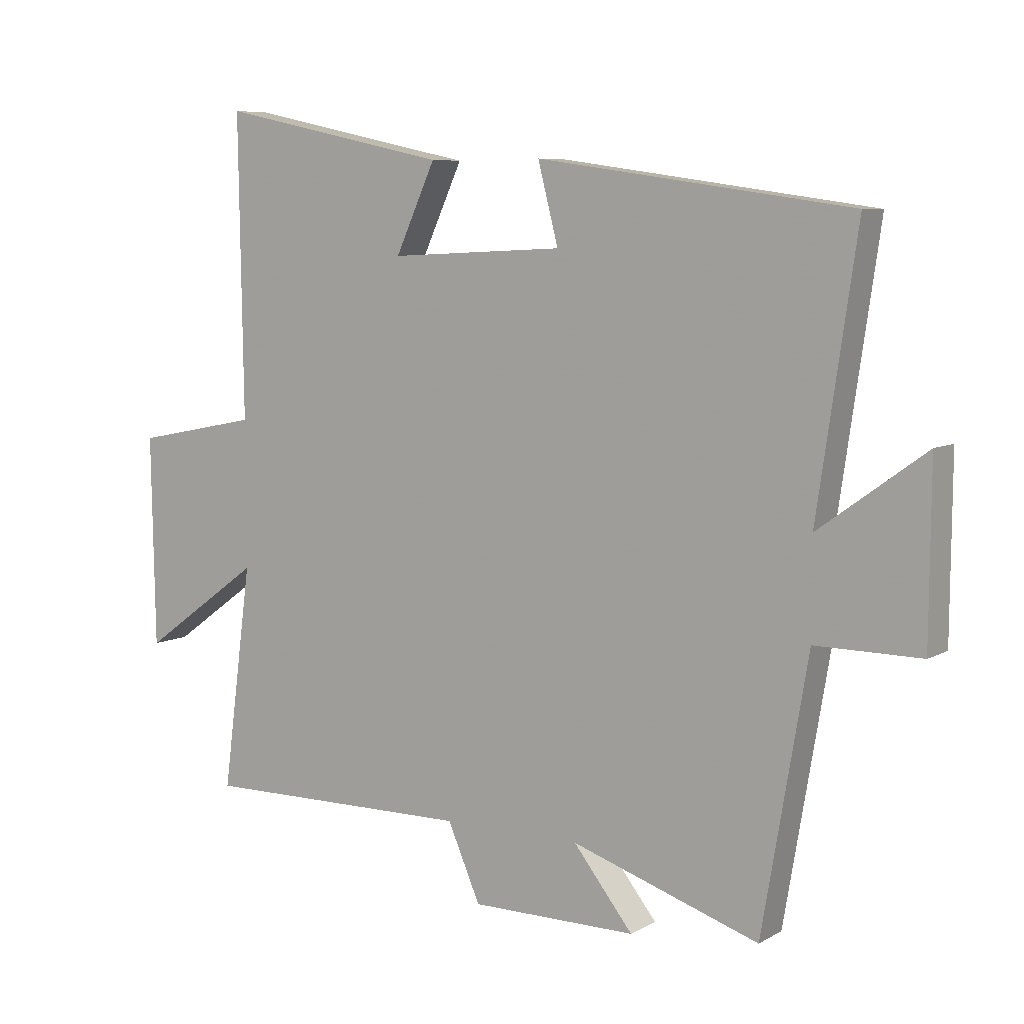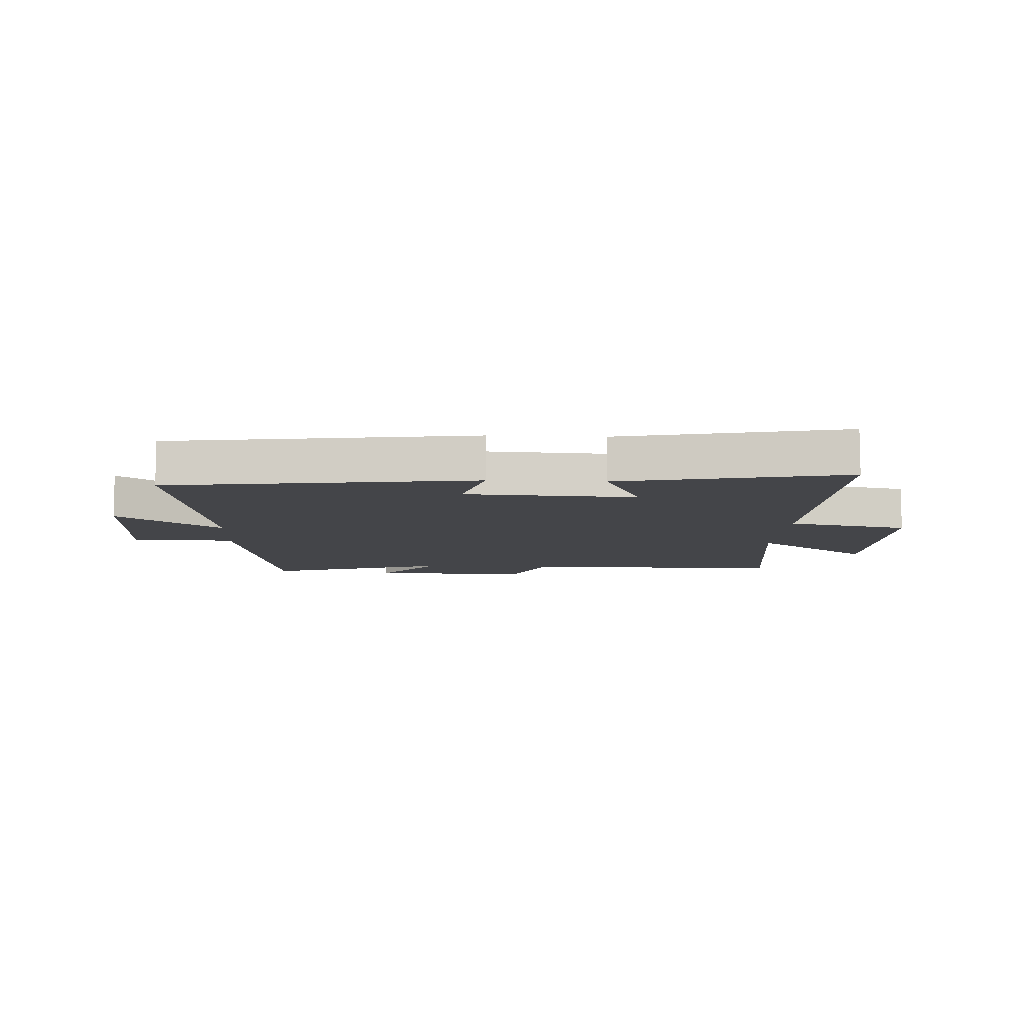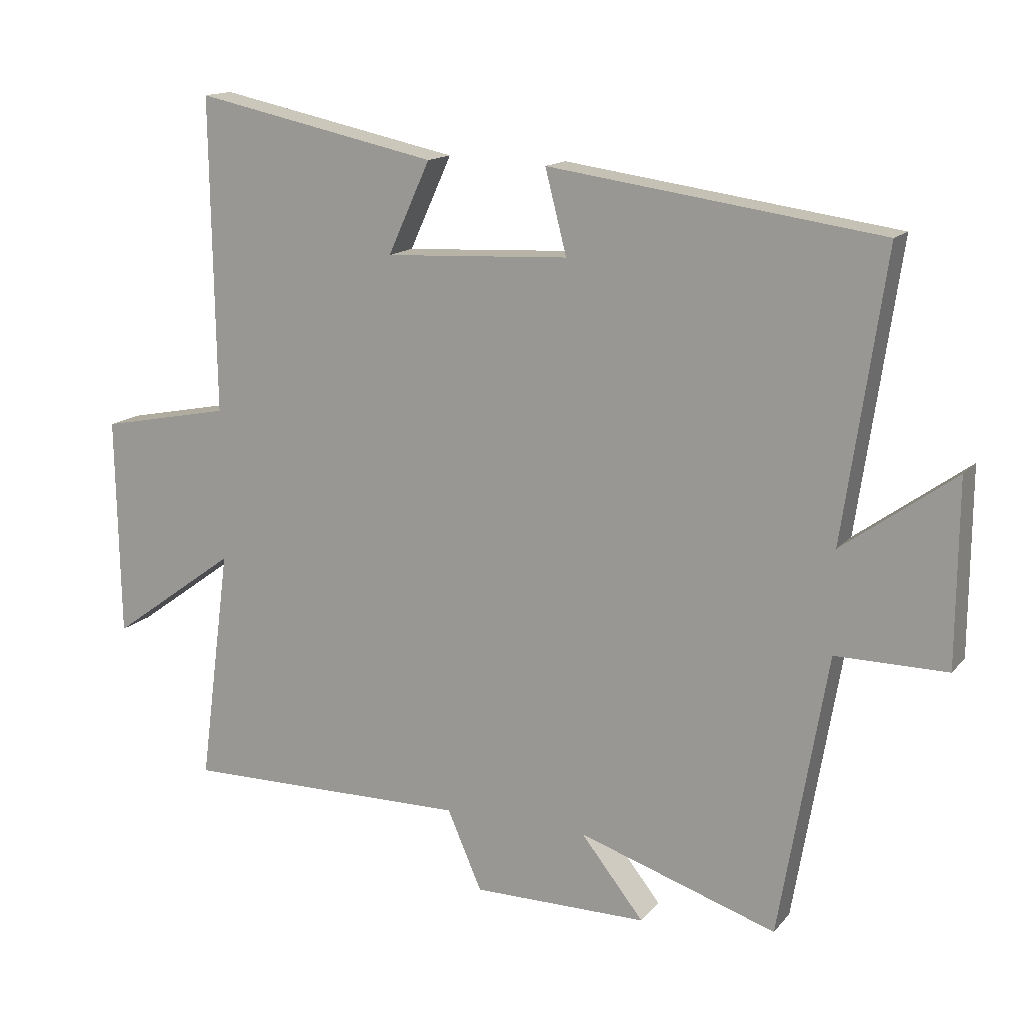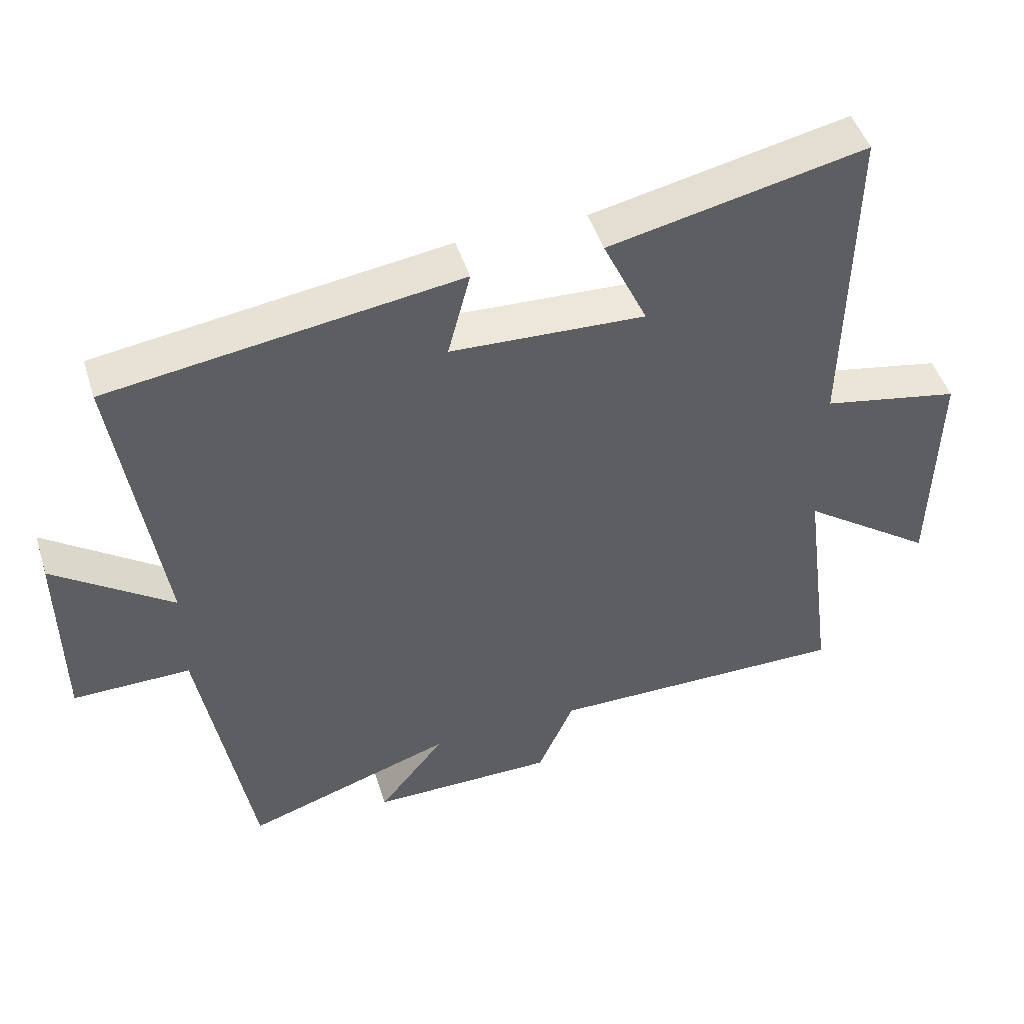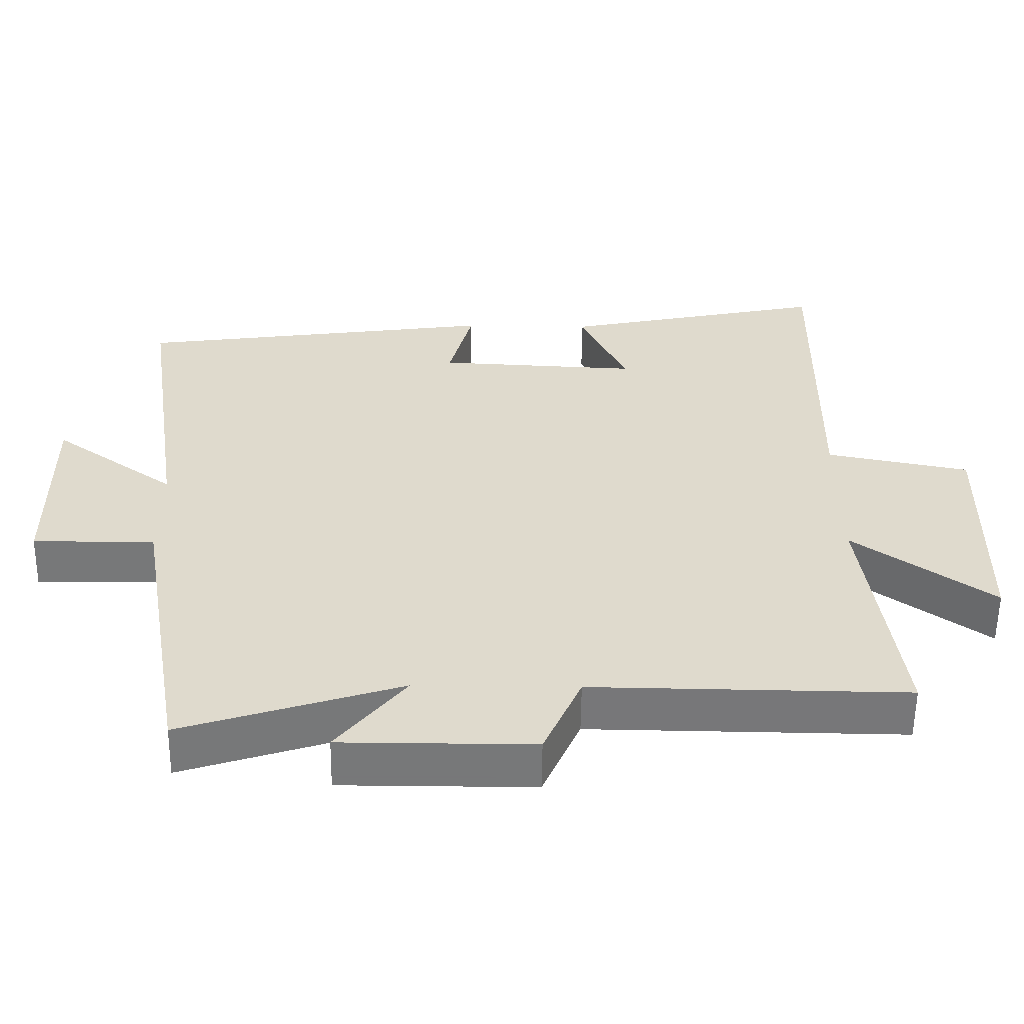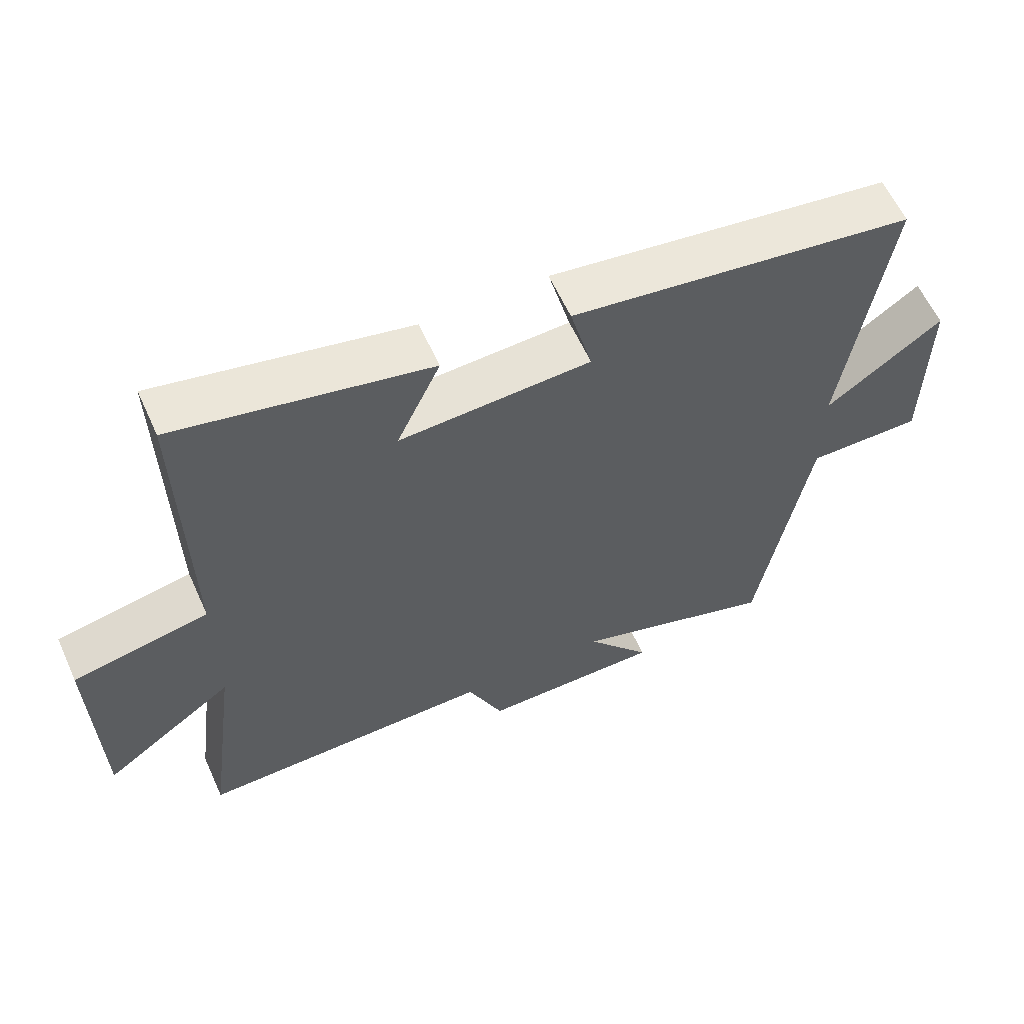
<metadata>
{"format":"obj","ext":"obj","renderer":"f3d","projection":"perspective","resolution":1024,"background":"white","views":[{"elev":7.3,"azim":-146.5,"up":"+Z"},{"elev":-9.1,"azim":-3.1,"up":"+Y"},{"elev":14.5,"azim":-154.8,"up":"+Z"},{"elev":47.8,"azim":-17.4,"up":"+Z"},{"elev":-57.3,"azim":-0.7,"up":"+Z"},{"elev":60.3,"azim":155.7,"up":"+Z"}]}
</metadata>
<code>
v 0.507 0.07 0.58
v 0.5 0.07 0.096
v 0.702 0.07 0.056
v 0.696 0.07 -0.284
v 0.5 0.07 -0.142
v 0.548 0.07 -0.505
v 0.106 0.07 -0.5
v 0.053 0.07 -0.622
v -0.217 0.07 -0.622
v -0.12 0.07 -0.5
v -0.426 0.07 -0.6
v -0.5 0.07 -0.165
v -0.671 0.07 -0.166
v -0.673 0.07 0.116
v -0.5 0.07 -0.009
v -0.564 0.07 0.428
v -0.054 0.07 0.5
v -0.087 0.07 0.372
v 0.197 0.07 0.358
v 0.132 0.07 0.5
v 0.507 0 0.58
v 0.5 0 0.096
v 0.702 0 0.056
v 0.696 0 -0.284
v 0.5 0 -0.142
v 0.548 0 -0.505
v 0.106 0 -0.5
v 0.053 0 -0.622
v -0.217 0 -0.622
v -0.12 0 -0.5
v -0.426 0 -0.6
v -0.5 0 -0.165
v -0.671 0 -0.166
v -0.673 0 0.116
v -0.5 0 -0.009
v -0.564 0 0.428
v -0.054 0 0.5
v -0.087 0 0.372
v 0.197 0 0.358
v 0.132 0 0.5
f 19 20 1 2
f 18 19 2
f 15 16 17 18
f 15 18 2
f 12 13 14 15
f 10 11 12 15
f 10 15 2 3
f 7 8 9 10
f 7 10 3
f 5 6 7
f 5 7 3
f 3 4 5
f 22 21 40 39
f 22 39 38
f 38 37 36 35
f 22 38 35
f 35 34 33 32
f 35 32 31 30
f 23 22 35 30
f 30 29 28 27
f 23 30 27
f 27 26 25
f 23 27 25
f 25 24 23
f 1 21 22 2
f 2 22 23 3
f 3 23 24 4
f 4 24 25 5
f 5 25 26 6
f 6 26 27 7
f 7 27 28 8
f 8 28 29 9
f 9 29 30 10
f 10 30 31 11
f 11 31 32 12
f 12 32 33 13
f 13 33 34 14
f 14 34 35 15
f 15 35 36 16
f 16 36 37 17
f 17 37 38 18
f 18 38 39 19
f 19 39 40 20
f 20 40 21 1

</code>
